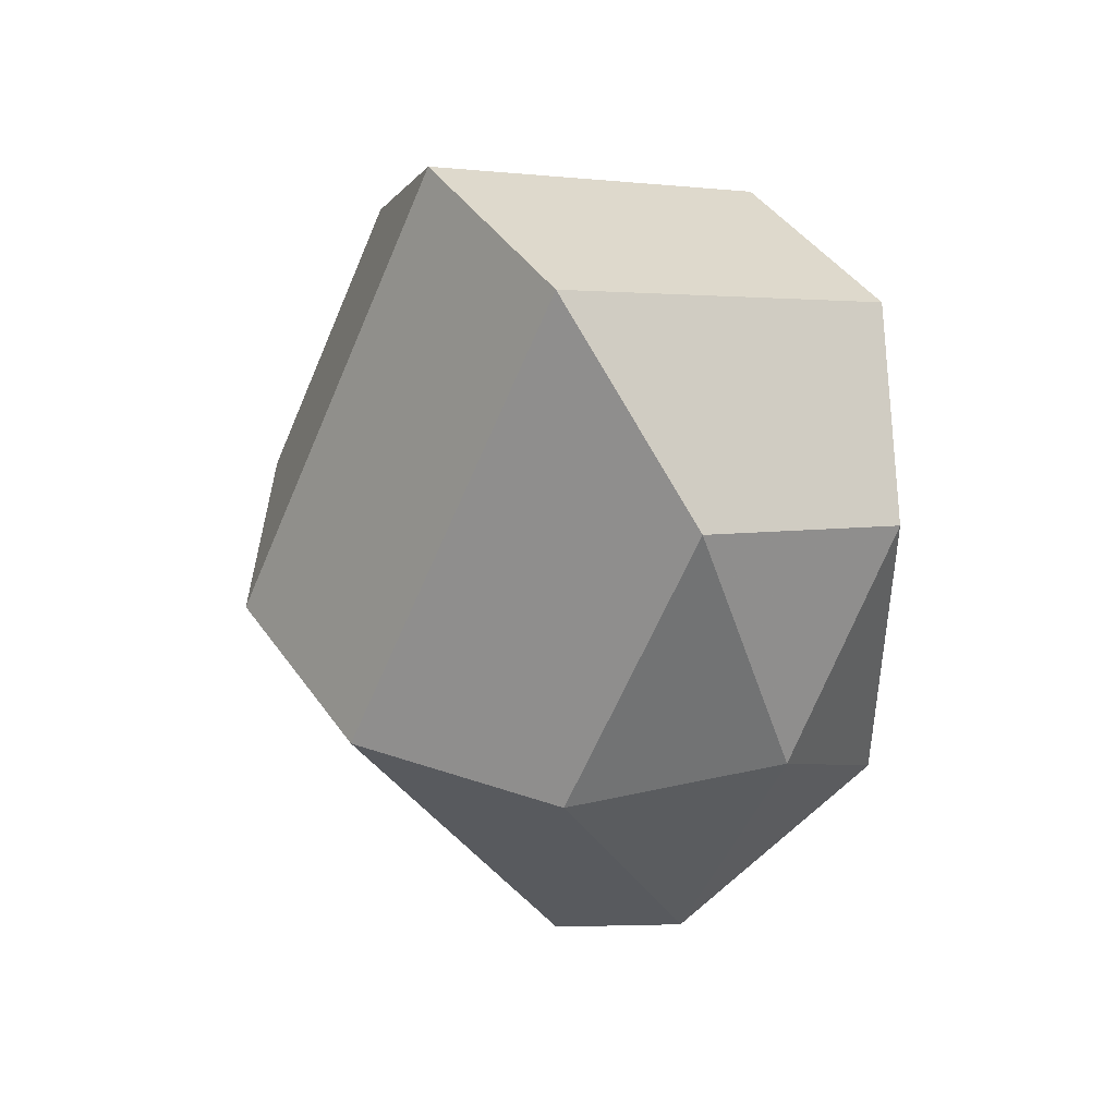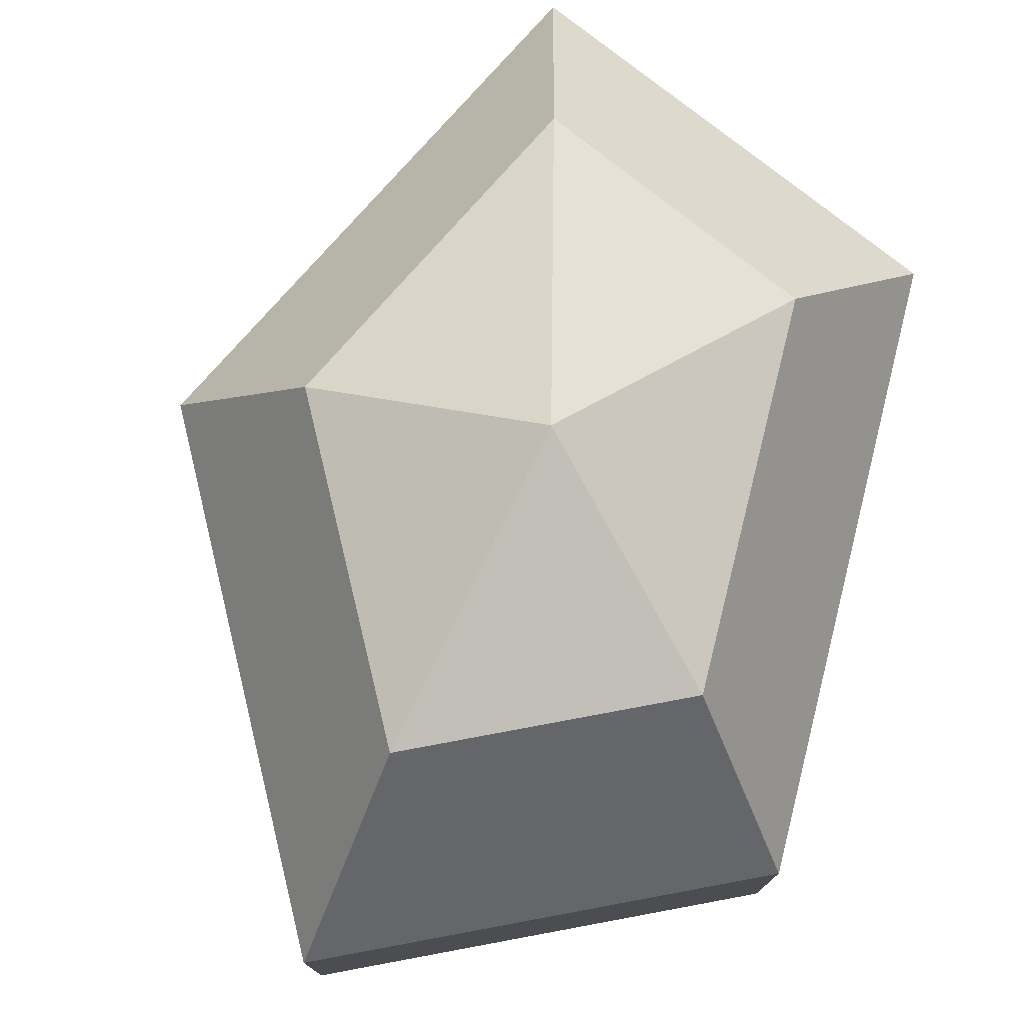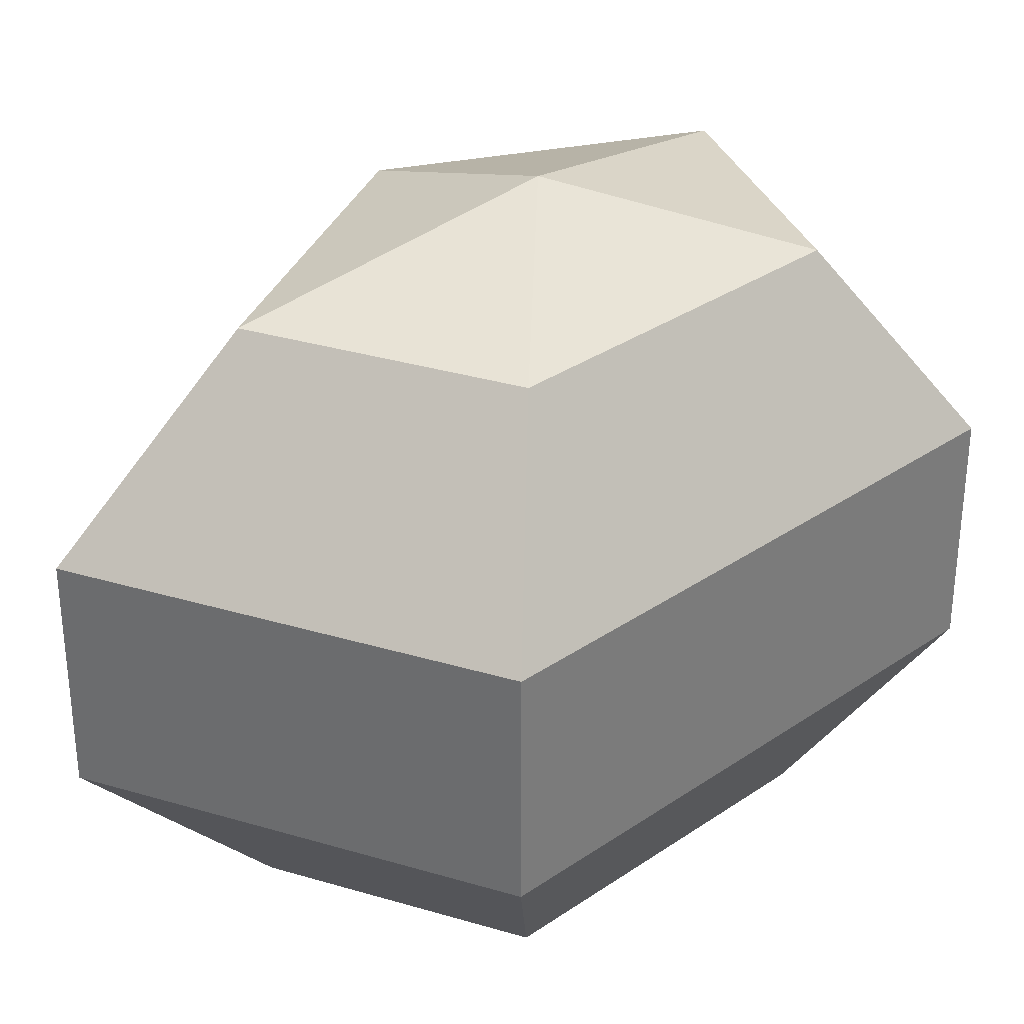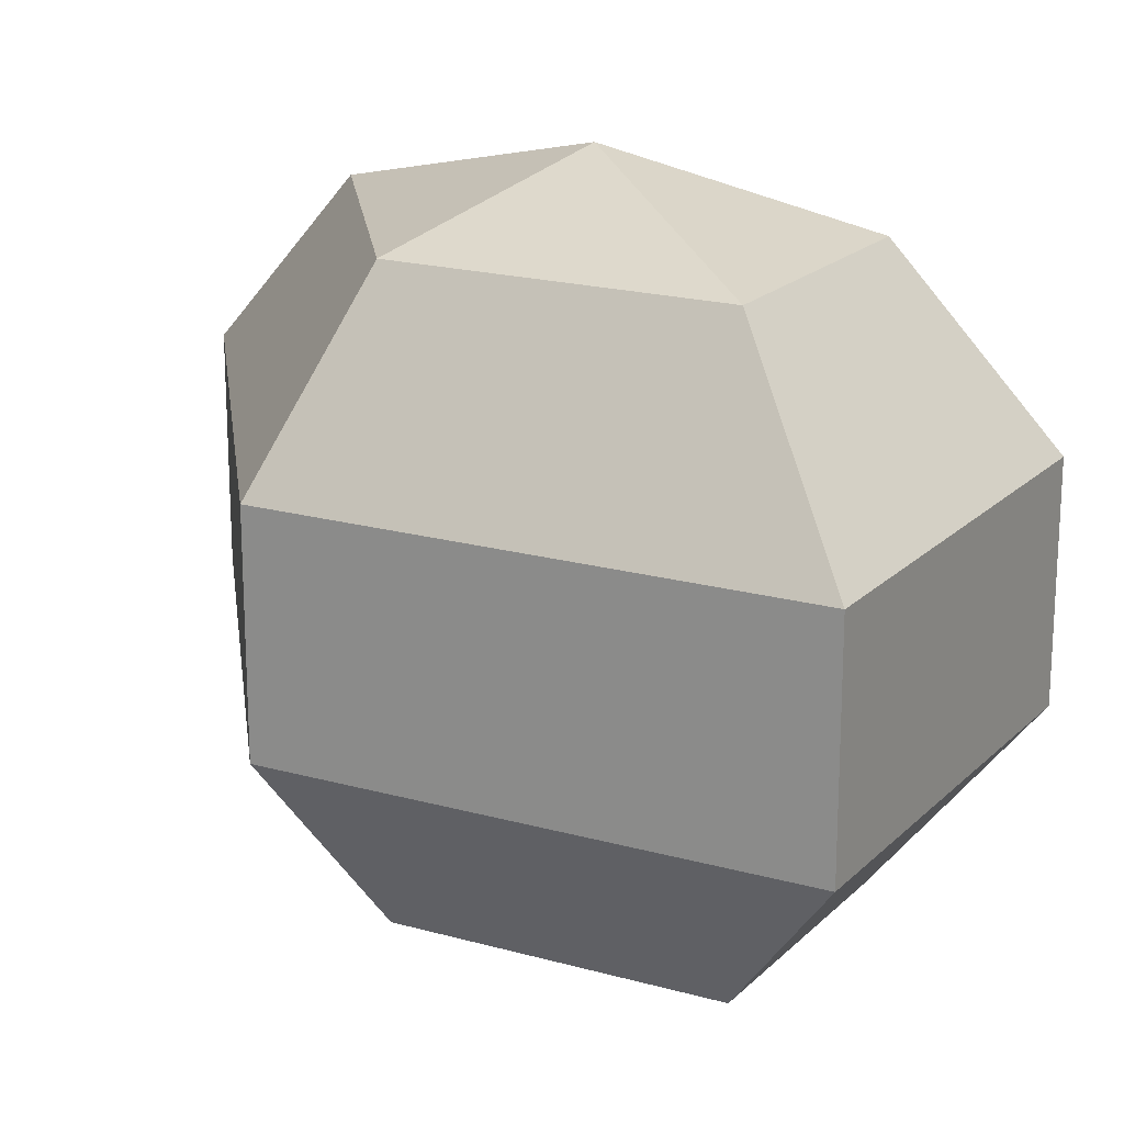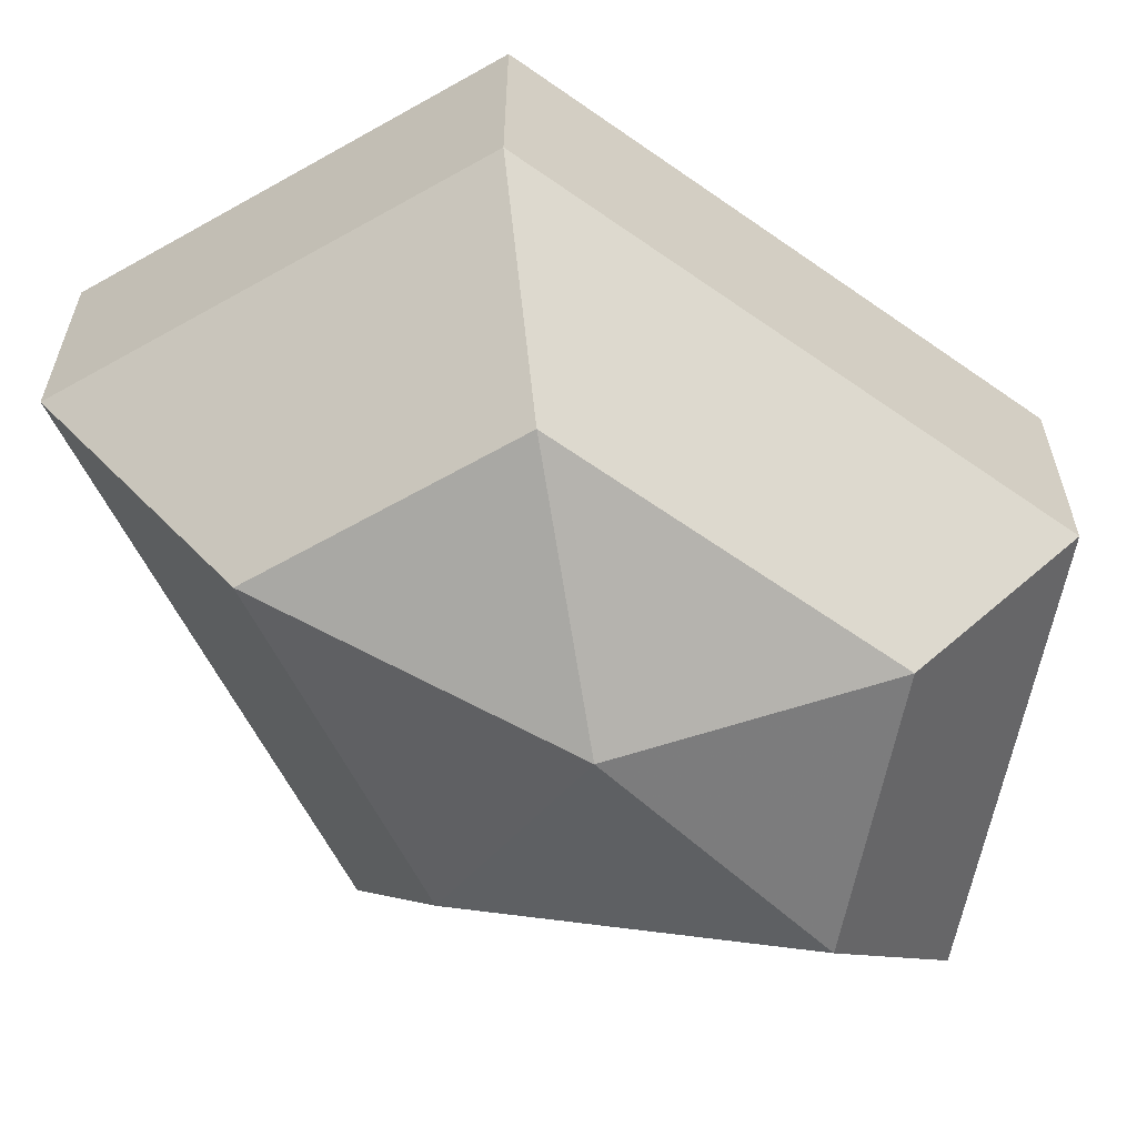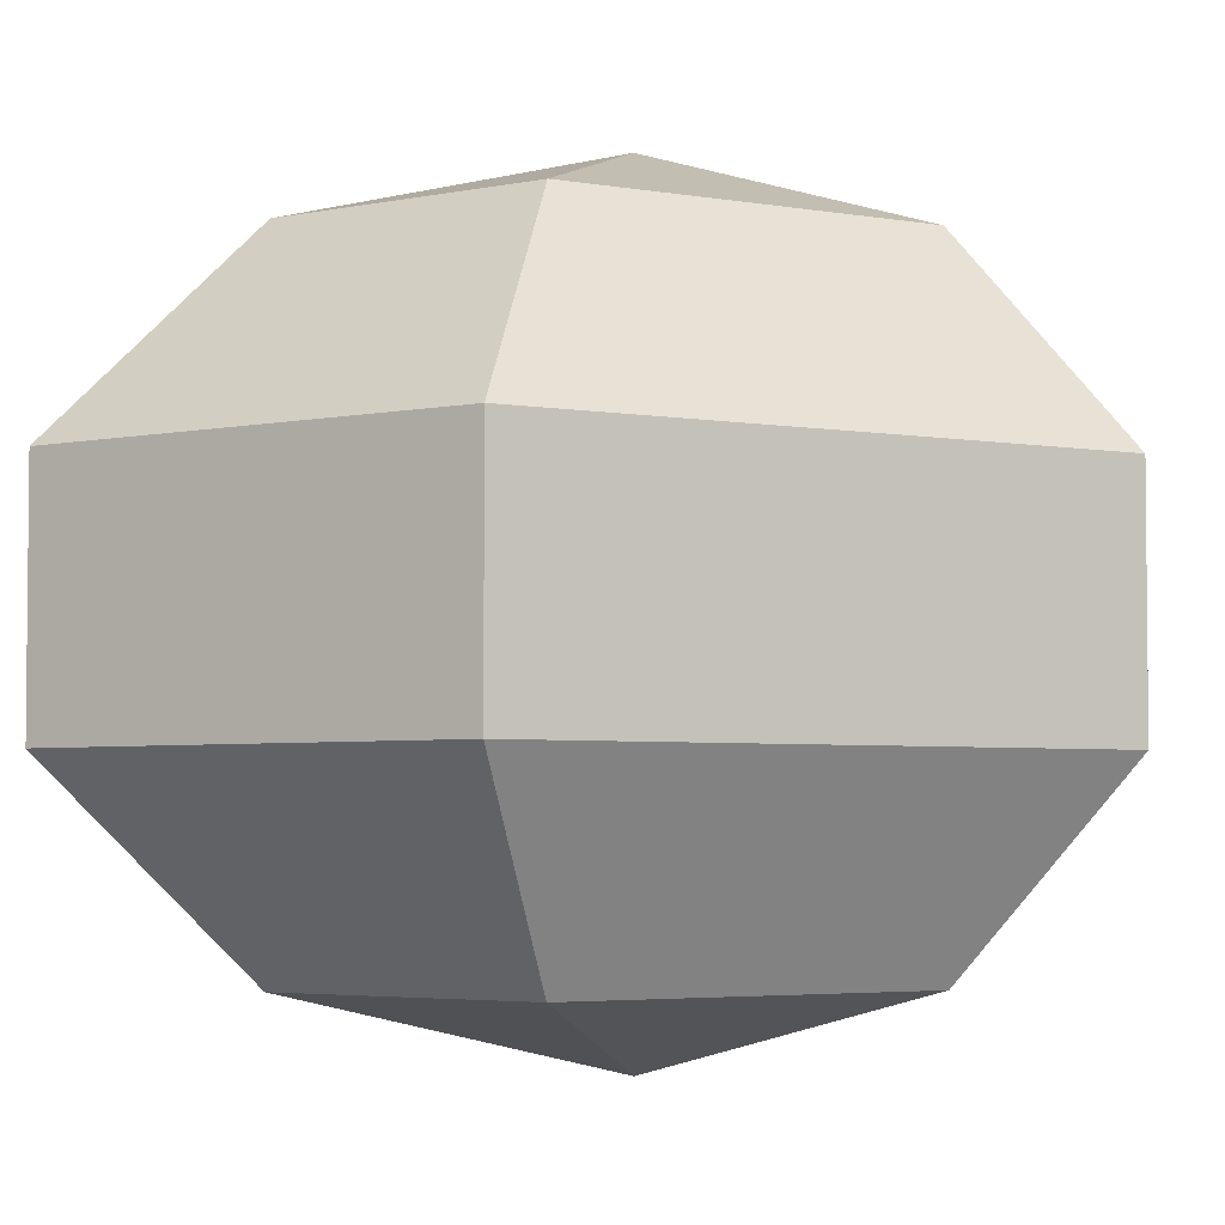
<metadata>
{"format":"obj","ext":"obj","renderer":"f3d","projection":"perspective","resolution":1024,"background":"white","views":[{"elev":43.9,"azim":-32.5,"up":"+Y"},{"elev":77.5,"azim":13.9,"up":"+Z"},{"elev":32.9,"azim":46.7,"up":"+Z"},{"elev":19.5,"azim":-35.0,"up":"+Z"},{"elev":-62.2,"azim":54.4,"up":"+Z"},{"elev":-3.9,"azim":59.4,"up":"+Z"}]}
</metadata>
<code>
v 243 144 92
v 243 144 92
v 243 144 92
v 243 144 92
v 243 144 92
v 243 144 92
v 239.5 144 93.15
v 241.9 139.3 93.15
v 245.9 141.1 93.15
v 245.9 146.9 93.15
v 241.9 148.7 93.15
v 239.5 144 93.15
v 237.3 144 96.15
v 241.2 136.4 96.15
v 247.6 139.3 96.15
v 247.6 148.7 96.15
v 241.2 151.6 96.15
v 237.3 144 96.15
v 237.3 144 99.85
v 241.2 136.4 99.85
v 247.6 139.3 99.85
v 247.6 148.7 99.85
v 241.2 151.6 99.85
v 237.3 144 99.85
v 239.5 144 102.9
v 241.9 139.3 102.9
v 245.9 141.1 102.9
v 245.9 146.9 102.9
v 241.9 148.7 102.9
v 239.5 144 102.9
v 243 144 104
v 243 144 104
v 243 144 104
v 243 144 104
v 243 144 104
v 243 144 104
g foo
f 8 7 1
f 9 8 2
f 10 9 3
f 11 10 4
f 12 11 5
f 14 13 7
f 15 14 8
f 16 15 9
f 17 16 10
f 18 17 11
f 20 19 13
f 21 20 14
f 22 21 15
f 23 22 16
f 24 23 17
f 26 25 19
f 27 26 20
f 28 27 21
f 29 28 22
f 30 29 23
f 32 31 25
f 33 32 26
f 34 33 27
f 35 34 28
f 36 35 29
f 2 8 1
f 3 9 2
f 4 10 3
f 5 11 4
f 6 12 5
f 8 14 7
f 9 15 8
f 10 16 9
f 11 17 10
f 12 18 11
f 14 20 13
f 15 21 14
f 16 22 15
f 17 23 16
f 18 24 17
f 20 26 19
f 21 27 20
f 22 28 21
f 23 29 22
f 24 30 23
f 26 32 25
f 27 33 26
f 28 34 27
f 29 35 28
f 30 36 29
g

</code>
